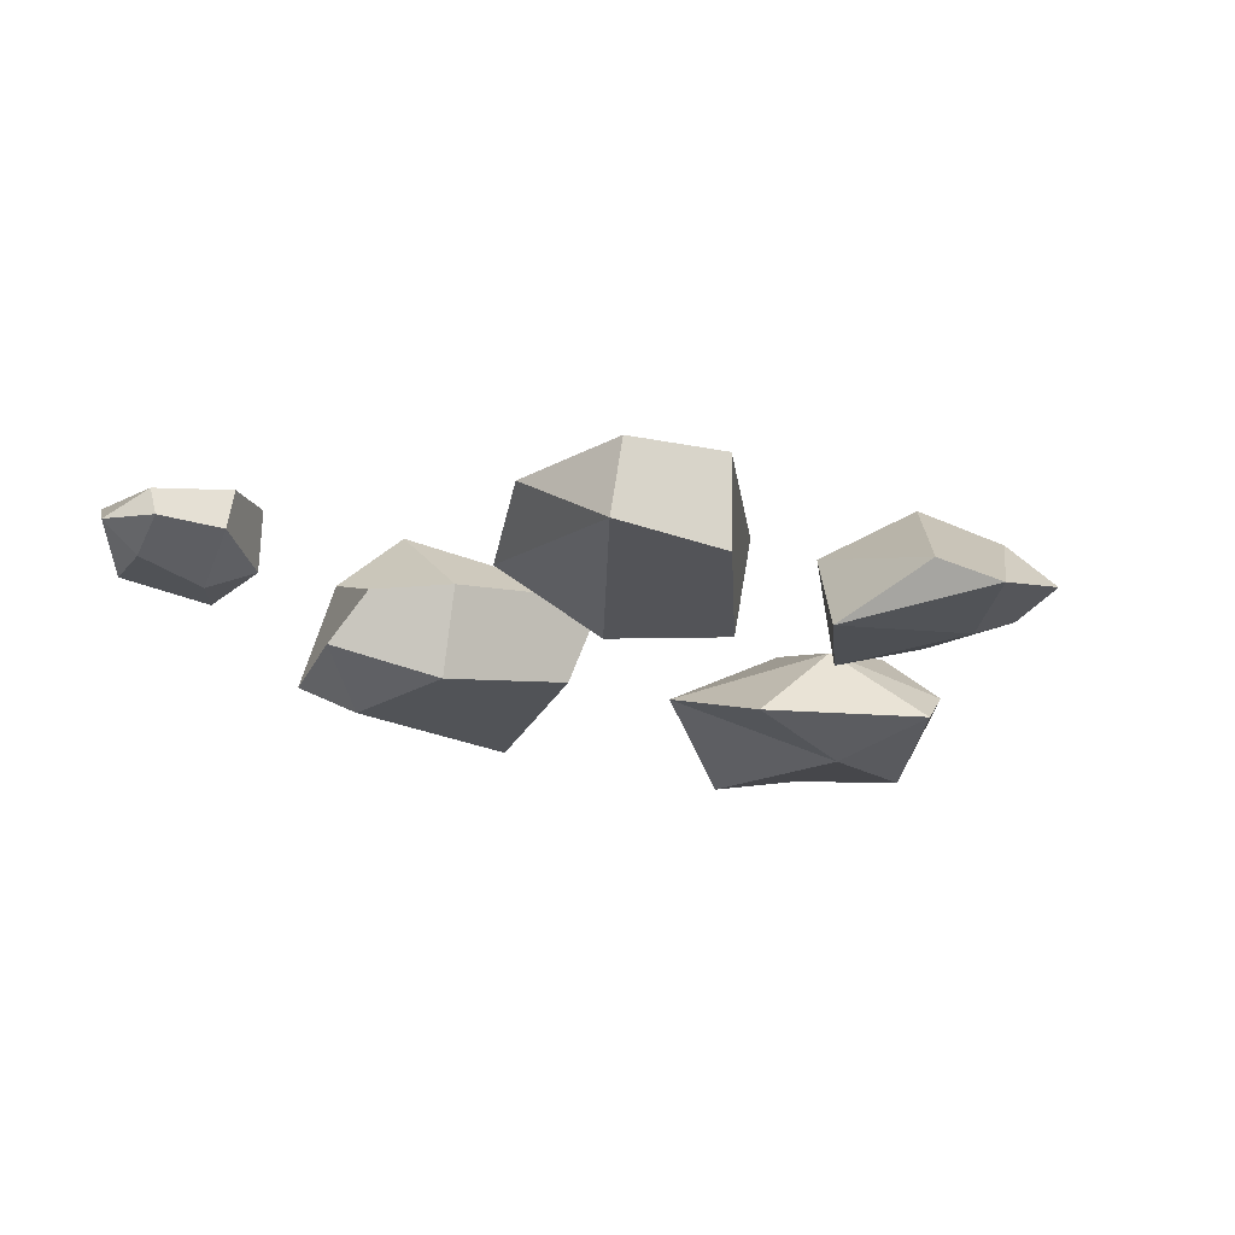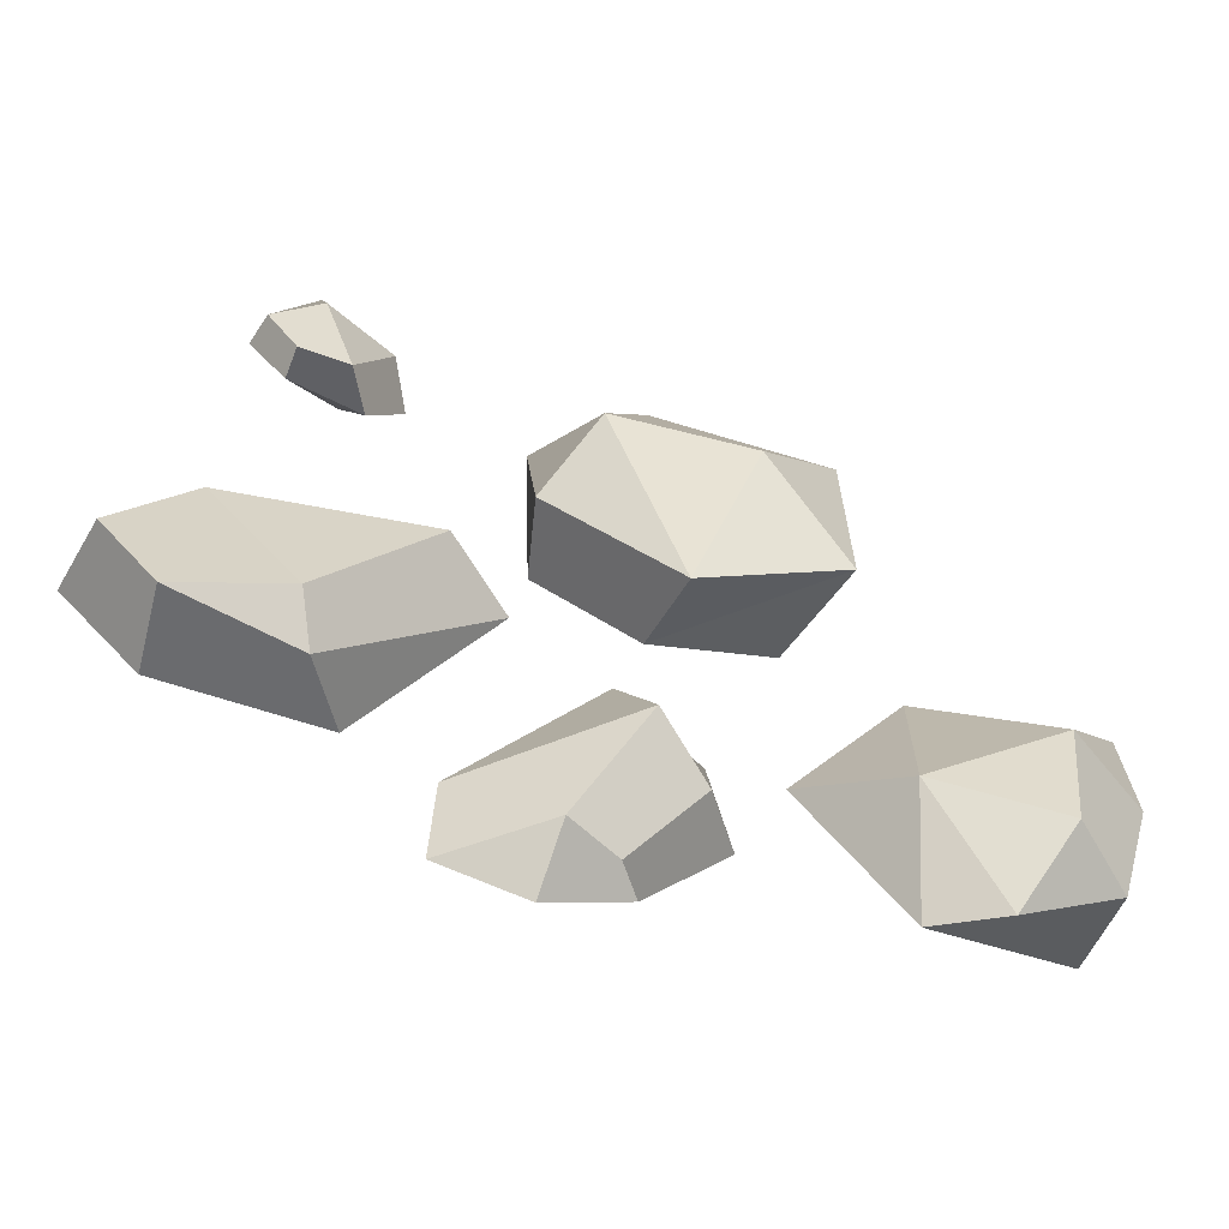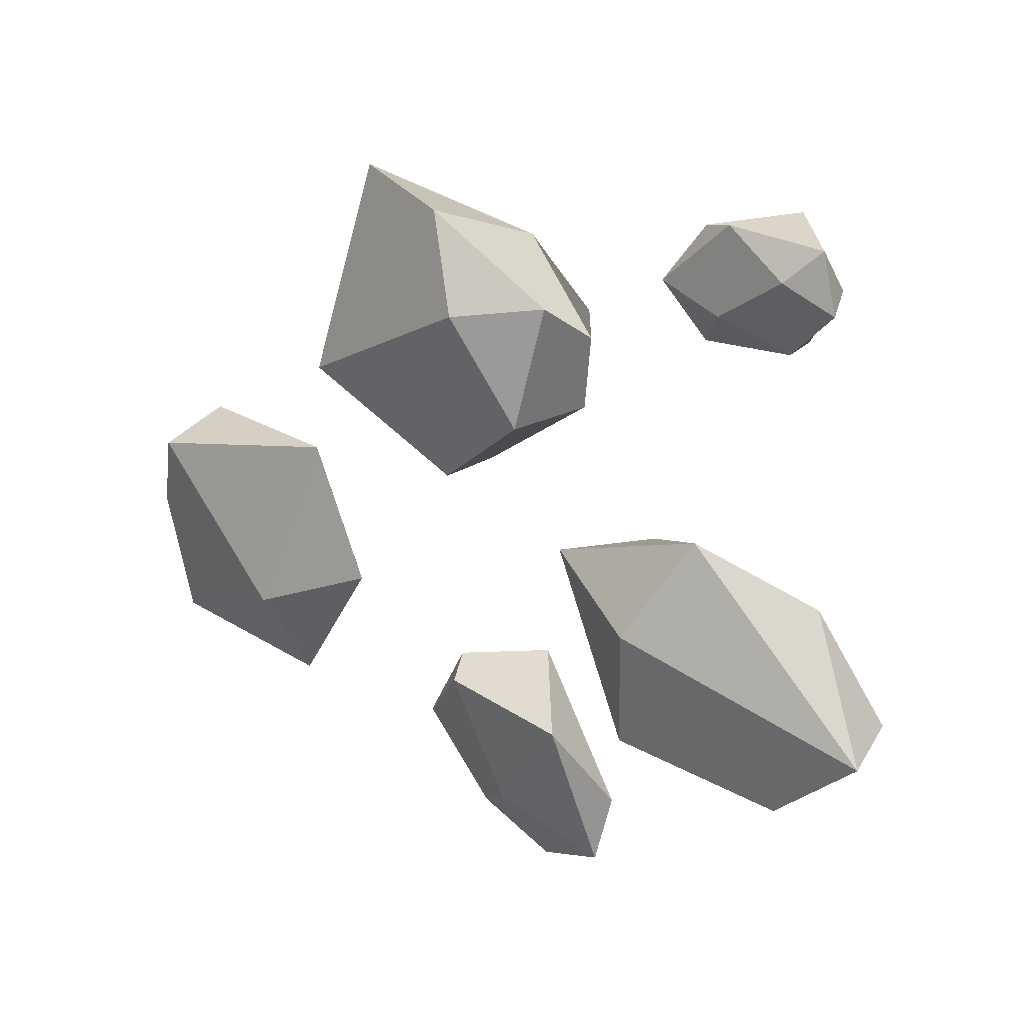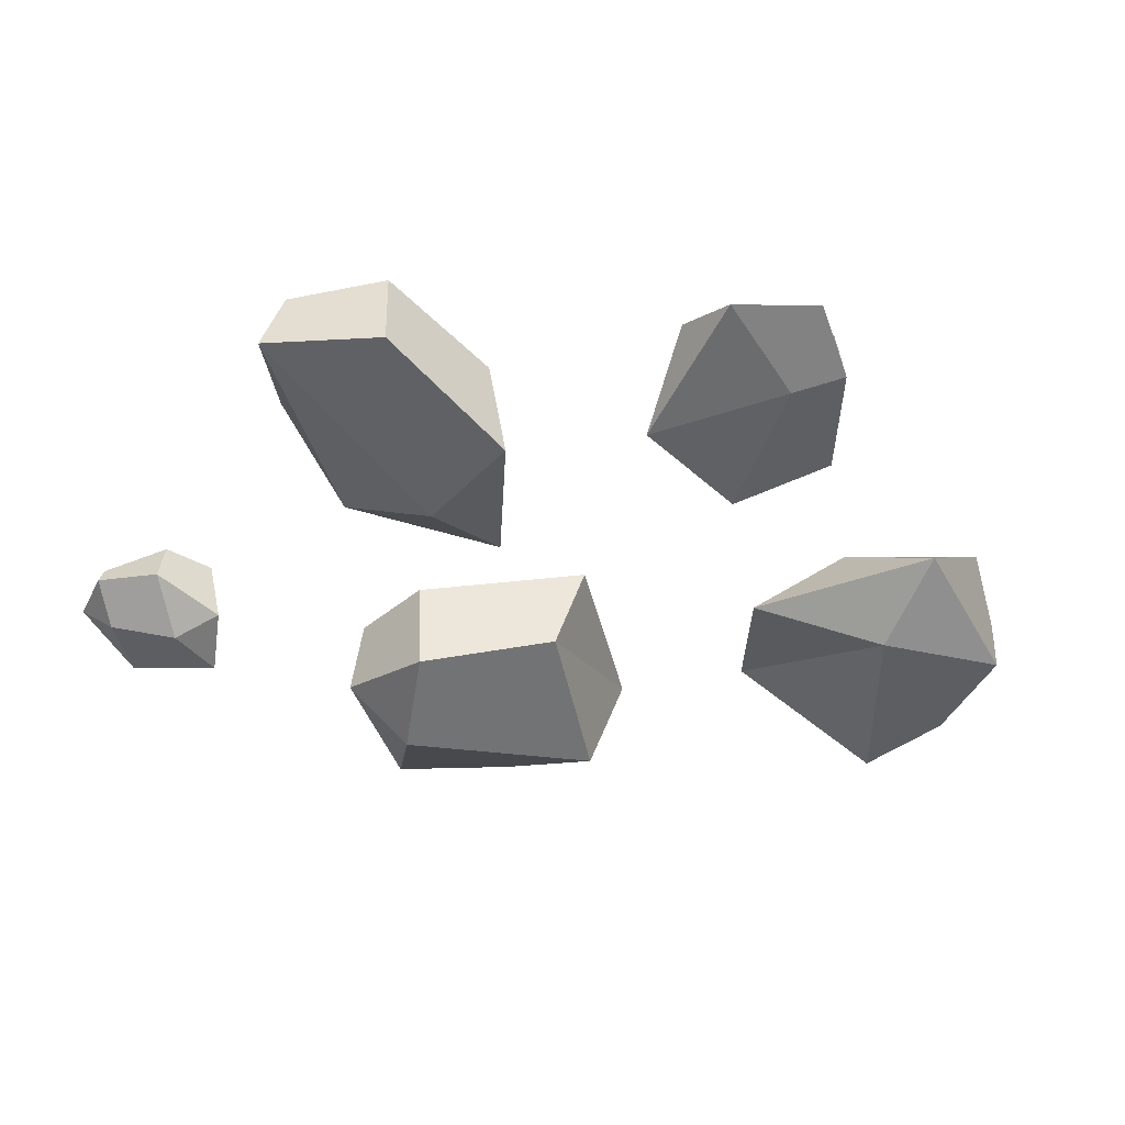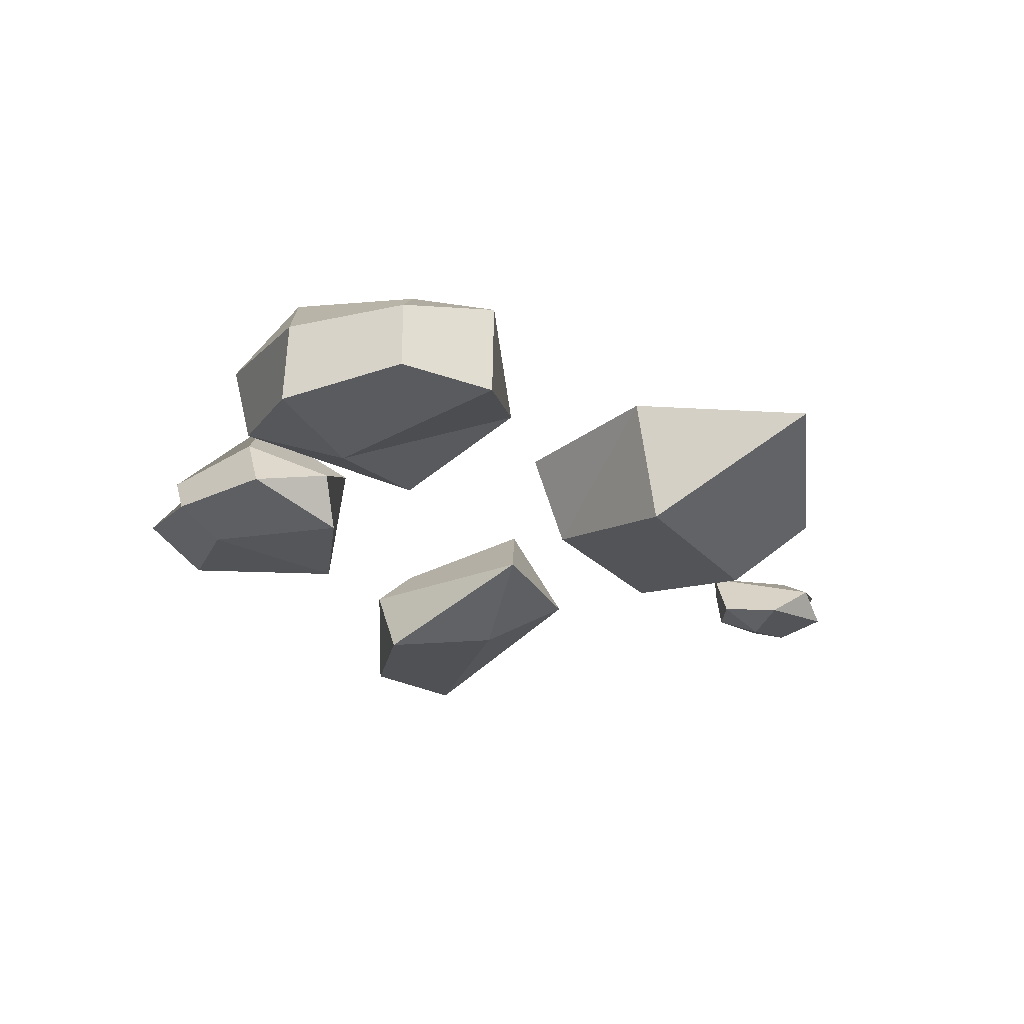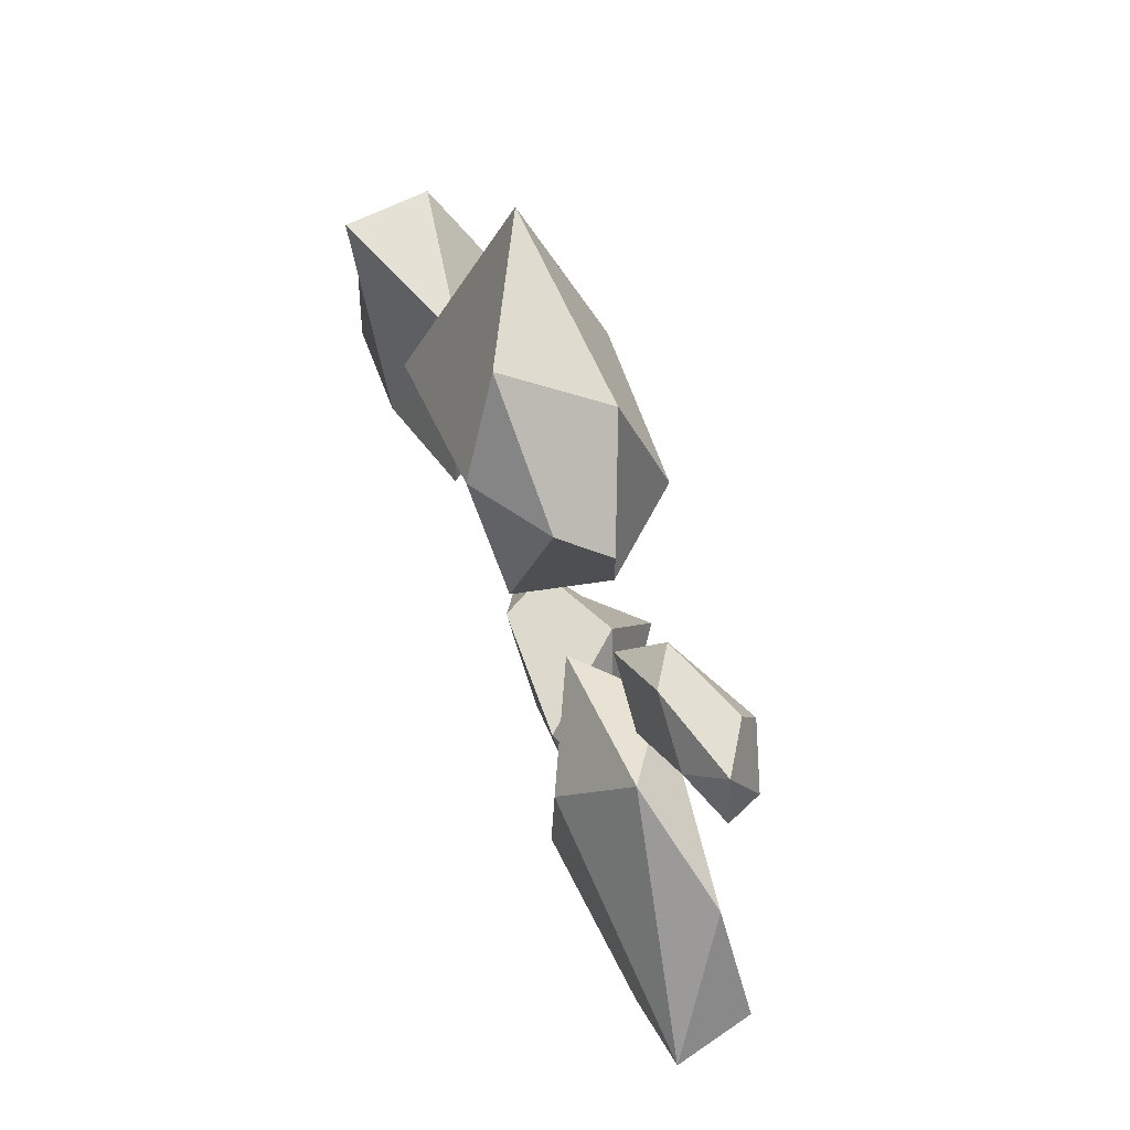
<metadata>
{"format":"obj","ext":"obj","renderer":"f3d","projection":"perspective","resolution":1024,"background":"white","views":[{"elev":-19.9,"azim":97.9,"up":"+Y"},{"elev":-60.3,"azim":163.1,"up":"+Z"},{"elev":34.7,"azim":36.6,"up":"+Z"},{"elev":-47.8,"azim":136.4,"up":"+Y"},{"elev":-23.5,"azim":-94.4,"up":"+Y"},{"elev":70.5,"azim":67.5,"up":"+Z"}]}
</metadata>
<code>
g rocks-small_orange
v 0.3785 0.05889 0.5283
v 0.2845 0.009695 0.5434
v 0.3353 0.04794 0.4071
v -0.4243 0.09908 -0.2525
v -0.4982 0.03012 -0.2594
v -0.3776 0.02433 -0.3298
v 0.4302 0.008314 0.5586
v 0.4012 -0.02527 0.5258
v 0.3314 -0.02165 0.571
v 0.4409 0.03689 0.5021
v 0.4531 0.0005881 0.4905
v 0.4302 0.008314 0.5586
v -0.1221 0.1244 0.3101
v -0.2361 0.06739 0.4379
v -0.2434 0.06661 0.2026
v 0.3314 -0.02165 0.571
v 0.2576 -0.03223 0.4857
v 0.2845 0.009695 0.5434
v -0.2434 0.06661 0.2026
v -0.2045 -0.07976 0.2307
v -0.03393 -0.0455 0.1209
v 0.4585 0.01425 0.09931
v 0.5528 0.01696 -0.02702
v 0.5746 -0.08096 -0.01667
v -0.2434 0.06661 0.2026
v -0.2361 0.06739 0.4379
v -0.2045 -0.07976 0.2307
v -0.1825 -0.04265 -0.1018
v -0.3007 -0.0251 -0.3147
v -0.3372 -0.06972 -0.1904
v -0.2434 0.06661 0.2026
v -0.05069 0.06711 0.08102
v -0.1221 0.1244 0.3101
v -0.05069 0.06711 0.08102
v 0.1126 0.03465 0.2344
v 0.05949 0.1177 0.3107
v 0.1201 -0.02342 0.0623
v 0.3093 -0.02091 0.1505
v 0.2586 -0.09474 0.03555
v 0.4791 0.02394 -0.1296
v 0.343 0.03799 -0.08626
v 0.3194 -0.008916 -0.1344
v -0.001463 0.08381 0.4094
v -0.06098 -0.02739 0.4689
v -0.2361 0.06739 0.4379
v 0.3093 -0.02091 0.1505
v 0.1201 -0.02342 0.0623
v 0.2056 0.05435 0.07063
v -0.3003 0.01438 0.02726
v -0.1825 -0.04265 -0.1018
v -0.3372 -0.06972 -0.1904
v 0.2586 -0.09474 0.03555
v 0.3093 -0.02091 0.1505
v 0.5746 -0.08096 -0.01667
v -0.05866 0.0739 -0.3282
v -0.0706 0.02621 -0.2166
v -0.1051 0.002122 -0.3133
v -0.03472 -0.03849 -0.2045
v -0.1051 0.002122 -0.3133
v -0.0706 0.02621 -0.2166
v 0.2586 -0.09474 0.03555
v 0.2681 -0.1032 -0.1107
v 0.1201 -0.02342 0.0623
v 0.2681 -0.1032 -0.1107
v 0.3194 -0.008916 -0.1344
v 0.1201 -0.02342 0.0623
v -0.4328 0.1125 -0.1087
v -0.3003 0.01438 0.02726
v -0.5132 0.05596 -0.009909
v 0.2056 0.05435 0.07063
v 0.4585 0.01425 0.09931
v 0.3093 -0.02091 0.1505
v -0.3003 0.01438 0.02726
v -0.4328 0.1125 -0.1087
v -0.2796 0.06239 -0.1878
v -0.5132 0.05596 -0.009909
v -0.3003 0.01438 0.02726
v -0.5091 -0.05241 -0.01166
v 0.4302 0.008314 0.5586
v 0.4531 0.0005881 0.4905
v 0.4012 -0.02527 0.5258
v -0.5132 0.05596 -0.009909
v -0.5311 0.04839 -0.1216
v -0.4328 0.1125 -0.1087
v -0.4243 0.09908 -0.2525
v -0.3776 0.02433 -0.3298
v -0.2796 0.06239 -0.1878
v -0.4243 0.09908 -0.2525
v -0.2796 0.06239 -0.1878
v -0.4328 0.1125 -0.1087
v 0.1831 -0.02245 -0.4086
v 0.1273 -0.04443 -0.2121
v 0.1847 0.01118 -0.3319
v -0.2796 0.06239 -0.1878
v -0.1825 -0.04265 -0.1018
v -0.3003 0.01438 0.02726
v 0.1273 -0.04443 -0.2121
v 0.1831 -0.02245 -0.4086
v 0.03831 -0.03132 -0.3723
v 0.09053 -0.07542 0.2512
v 0.004248 -0.08525 0.3761
v 0.09726 -0.02779 0.3916
v 0.1847 0.01118 -0.3319
v 0.03623 0.07213 -0.1909
v 0.01233 0.1382 -0.3124
v 0.1847 0.01118 -0.3319
v 0.1273 -0.04443 -0.2121
v 0.03623 0.07213 -0.1909
v 0.3846 0.03851 0.5774
v 0.2845 0.009695 0.5434
v 0.3785 0.05889 0.5283
v 0.03831 -0.03132 -0.3723
v -0.03472 -0.03849 -0.2045
v 0.1273 -0.04443 -0.2121
v 0.2576 -0.03223 0.4857
v 0.3349 -0.04089 0.4699
v 0.3056 -0.01439 0.4183
v 0.4035 -0.0001702 0.4272
v 0.3056 -0.01439 0.4183
v 0.3349 -0.04089 0.4699
v -0.06098 -0.02739 0.4689
v 0.09726 -0.02779 0.3916
v 0.004248 -0.08525 0.3761
v -0.3007 -0.0251 -0.3147
v -0.1825 -0.04265 -0.1018
v -0.2796 0.06239 -0.1878
v -0.2434 0.06661 0.2026
v -0.03393 -0.0455 0.1209
v -0.05069 0.06711 0.08102
v 0.4585 0.01425 0.09931
v 0.5746 -0.08096 -0.01667
v 0.3093 -0.02091 0.1505
v -0.05069 0.06711 0.08102
v 0.05949 0.1177 0.3107
v -0.1221 0.1244 0.3101
v -0.3003 0.01438 0.02726
v -0.3372 -0.06972 -0.1904
v -0.5091 -0.05241 -0.01166
v 0.07671 0.06279 -0.4125
v 0.08613 0.003917 -0.4715
v 0.1831 -0.02245 -0.4086
v 0.4585 0.01425 0.09931
v 0.2056 0.05435 0.07063
v 0.343 0.03799 -0.08626
v -0.3007 -0.0251 -0.3147
v -0.2796 0.06239 -0.1878
v -0.3776 0.02433 -0.3298
v -0.3372 -0.06972 -0.1904
v -0.3007 -0.0251 -0.3147
v -0.4819 -0.06053 -0.2648
v 0.4035 -0.0001702 0.4272
v 0.4004 0.04618 0.4199
v 0.3353 0.04794 0.4071
v 0.3056 -0.01439 0.4183
v 0.1238 0.02923 0.3363
v 0.1126 0.03465 0.2344
v 0.09053 -0.07542 0.2512
v 0.09726 -0.02779 0.3916
v 0.3349 -0.04089 0.4699
v 0.2576 -0.03223 0.4857
v 0.3314 -0.02165 0.571
v 0.4012 -0.02527 0.5258
v 0.4012 -0.02527 0.5258
v 0.4531 0.0005881 0.4905
v 0.4035 -0.0001702 0.4272
v 0.3349 -0.04089 0.4699
v 0.343 0.03799 -0.08626
v 0.2056 0.05435 0.07063
v 0.1201 -0.02342 0.0623
v 0.3194 -0.008916 -0.1344
v 0.3846 0.03851 0.5774
v 0.3785 0.05889 0.5283
v 0.4409 0.03689 0.5021
v 0.4302 0.008314 0.5586
v -0.03393 -0.0455 0.1209
v 0.09053 -0.07542 0.2512
v 0.1126 0.03465 0.2344
v -0.05069 0.06711 0.08102
v -0.06098 -0.02739 0.4689
v 0.004248 -0.08525 0.3761
v -0.2045 -0.07976 0.2307
v -0.2361 0.06739 0.4379
v 0.4742 -0.08407 -0.1279
v 0.4791 0.02394 -0.1296
v 0.3194 -0.008916 -0.1344
v 0.2681 -0.1032 -0.1107
v 0.09726 -0.02779 0.3916
v -0.06098 -0.02739 0.4689
v -0.001463 0.08381 0.4094
v 0.1238 0.02923 0.3363
v 0.1238 0.02923 0.3363
v -0.001463 0.08381 0.4094
v 0.05949 0.1177 0.3107
v 0.1126 0.03465 0.2344
v -0.5391 -0.03658 -0.1224
v -0.4819 -0.06053 -0.2648
v -0.4982 0.03012 -0.2594
v -0.5311 0.04839 -0.1216
v 0.05949 0.1177 0.3107
v -0.001463 0.08381 0.4094
v -0.2361 0.06739 0.4379
v -0.1221 0.1244 0.3101
v 0.08613 0.003917 -0.4715
v -0.01061 -0.002231 -0.4224
v 0.03831 -0.03132 -0.3723
v 0.1831 -0.02245 -0.4086
v 0.4742 -0.08407 -0.1279
v 0.5746 -0.08096 -0.01667
v 0.5528 0.01696 -0.02702
v 0.4791 0.02394 -0.1296
v -0.03472 -0.03849 -0.2045
v -0.0706 0.02621 -0.2166
v 0.03623 0.07213 -0.1909
v 0.1273 -0.04443 -0.2121
v -0.5132 0.05596 -0.009909
v -0.5091 -0.05241 -0.01166
v -0.5391 -0.03658 -0.1224
v -0.5311 0.04839 -0.1216
v 0.07671 0.06279 -0.4125
v 0.1831 -0.02245 -0.4086
v 0.1847 0.01118 -0.3319
v 0.01233 0.1382 -0.3124
v -0.1051 0.002122 -0.3133
v -0.03472 -0.03849 -0.2045
v 0.03831 -0.03132 -0.3723
v -0.01061 -0.002231 -0.4224
v -0.05866 0.0739 -0.3282
v 0.01233 0.1382 -0.3124
v 0.03623 0.07213 -0.1909
v -0.0706 0.02621 -0.2166
v 0.07671 0.06279 -0.4125
v 0.01903 0.04487 -0.4338
v -0.01061 -0.002231 -0.4224
v 0.08613 0.003917 -0.4715
v 0.01233 0.1382 -0.3124
v -0.05866 0.0739 -0.3282
v 0.01903 0.04487 -0.4338
v 0.07671 0.06279 -0.4125
v 0.2845 0.009695 0.5434
v 0.3846 0.03851 0.5774
v 0.4302 0.008314 0.5586
v 0.3314 -0.02165 0.571
v 0.3785 0.05889 0.5283
v 0.3353 0.04794 0.4071
v 0.4004 0.04618 0.4199
v 0.4409 0.03689 0.5021
v 0.2845 0.009695 0.5434
v 0.2576 -0.03223 0.4857
v 0.3056 -0.01439 0.4183
v 0.3353 0.04794 0.4071
v 0.4791 0.02394 -0.1296
v 0.5528 0.01696 -0.02702
v 0.4585 0.01425 0.09931
v 0.343 0.03799 -0.08626
v -0.5311 0.04839 -0.1216
v -0.4982 0.03012 -0.2594
v -0.4243 0.09908 -0.2525
v -0.4328 0.1125 -0.1087
v -0.5391 -0.03658 -0.1224
v -0.5091 -0.05241 -0.01166
v -0.3372 -0.06972 -0.1904
v -0.4819 -0.06053 -0.2648
v -0.01061 -0.002231 -0.4224
v 0.01903 0.04487 -0.4338
v -0.05866 0.0739 -0.3282
v -0.1051 0.002122 -0.3133
v 0.4035 -0.0001702 0.4272
v 0.4531 0.0005881 0.4905
v 0.4409 0.03689 0.5021
v 0.4004 0.04618 0.4199
v -0.3776 0.02433 -0.3298
v -0.4982 0.03012 -0.2594
v -0.4819 -0.06053 -0.2648
v -0.3007 -0.0251 -0.3147
v 0.2586 -0.09474 0.03555
v 0.5746 -0.08096 -0.01667
v 0.4742 -0.08407 -0.1279
v 0.2681 -0.1032 -0.1107
v -0.03393 -0.0455 0.1209
v -0.2045 -0.07976 0.2307
v 0.004248 -0.08525 0.3761
v 0.09053 -0.07542 0.2512
f 2 1 3
f 5 4 6
f 8 7 9
f 11 10 12
f 14 13 15
f 17 16 18
f 20 19 21
f 23 22 24
f 26 25 27
f 29 28 30
f 32 31 33
f 35 34 36
f 38 37 39
f 41 40 42
f 44 43 45
f 47 46 48
f 50 49 51
f 53 52 54
f 56 55 57
f 59 58 60
f 62 61 63
f 65 64 66
f 68 67 69
f 71 70 72
f 74 73 75
f 77 76 78
f 80 79 81
f 83 82 84
f 86 85 87
f 89 88 90
f 92 91 93
f 95 94 96
f 98 97 99
f 101 100 102
f 104 103 105
f 107 106 108
f 110 109 111
f 113 112 114
f 116 115 117
f 119 118 120
f 122 121 123
f 125 124 126
f 128 127 129
f 131 130 132
f 134 133 135
f 137 136 138
f 140 139 141
f 143 142 144
f 146 145 147
f 149 148 150
f 152 151 153
f 153 151 154
f 156 155 157
f 157 155 158
f 160 159 161
f 161 159 162
f 164 163 165
f 165 163 166
f 168 167 169
f 169 167 170
f 172 171 173
f 173 171 174
f 176 175 177
f 177 175 178
f 180 179 181
f 181 179 182
f 184 183 185
f 185 183 186
f 188 187 189
f 189 187 190
f 192 191 193
f 193 191 194
f 196 195 197
f 197 195 198
f 200 199 201
f 201 199 202
f 204 203 205
f 205 203 206
f 208 207 209
f 209 207 210
f 212 211 213
f 213 211 214
f 216 215 217
f 217 215 218
f 220 219 221
f 221 219 222
f 224 223 225
f 225 223 226
f 228 227 229
f 229 227 230
f 232 231 233
f 233 231 234
f 236 235 237
f 237 235 238
f 240 239 241
f 241 239 242
f 244 243 245
f 245 243 246
f 248 247 249
f 249 247 250
f 252 251 253
f 253 251 254
f 256 255 257
f 257 255 258
f 260 259 261
f 261 259 262
f 264 263 265
f 265 263 266
f 268 267 269
f 269 267 270
f 272 271 273
f 273 271 274
f 276 275 277
f 277 275 278
f 280 279 281
f 281 279 282

</code>
